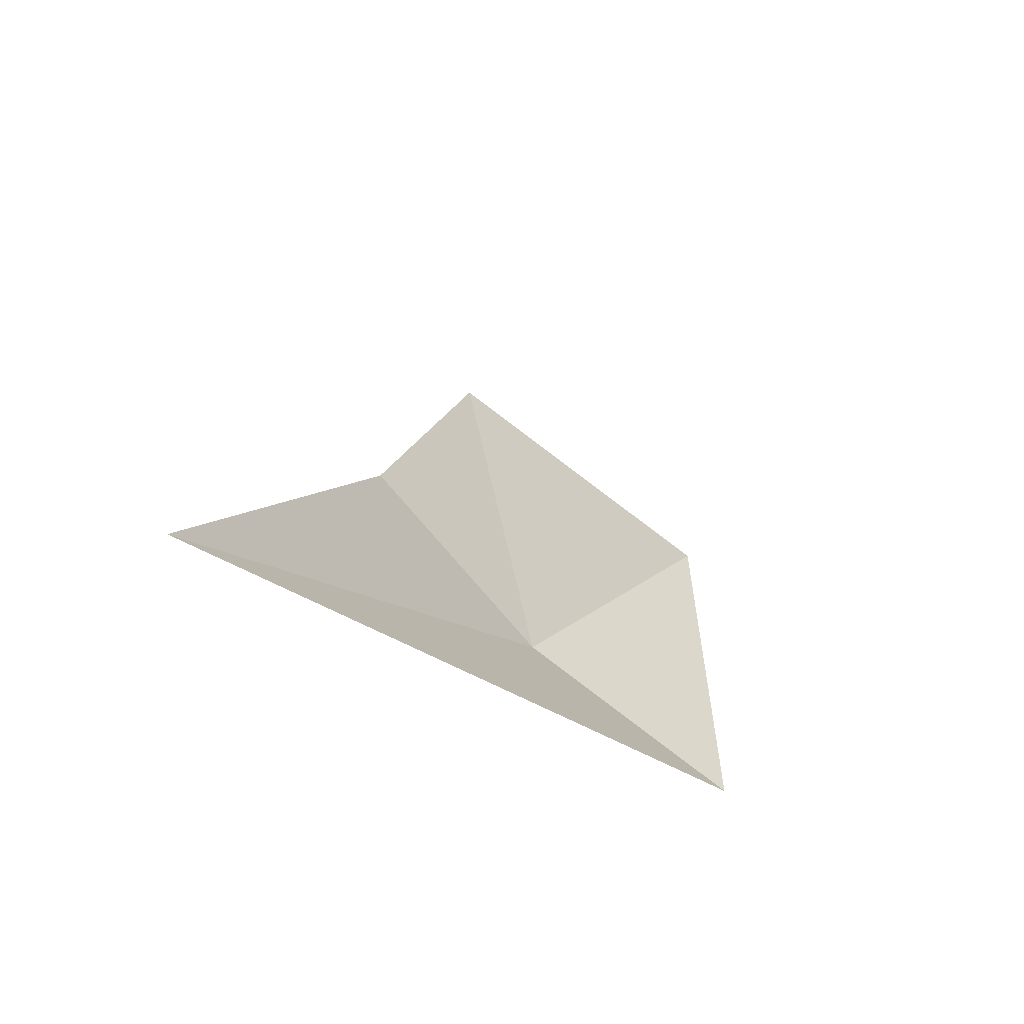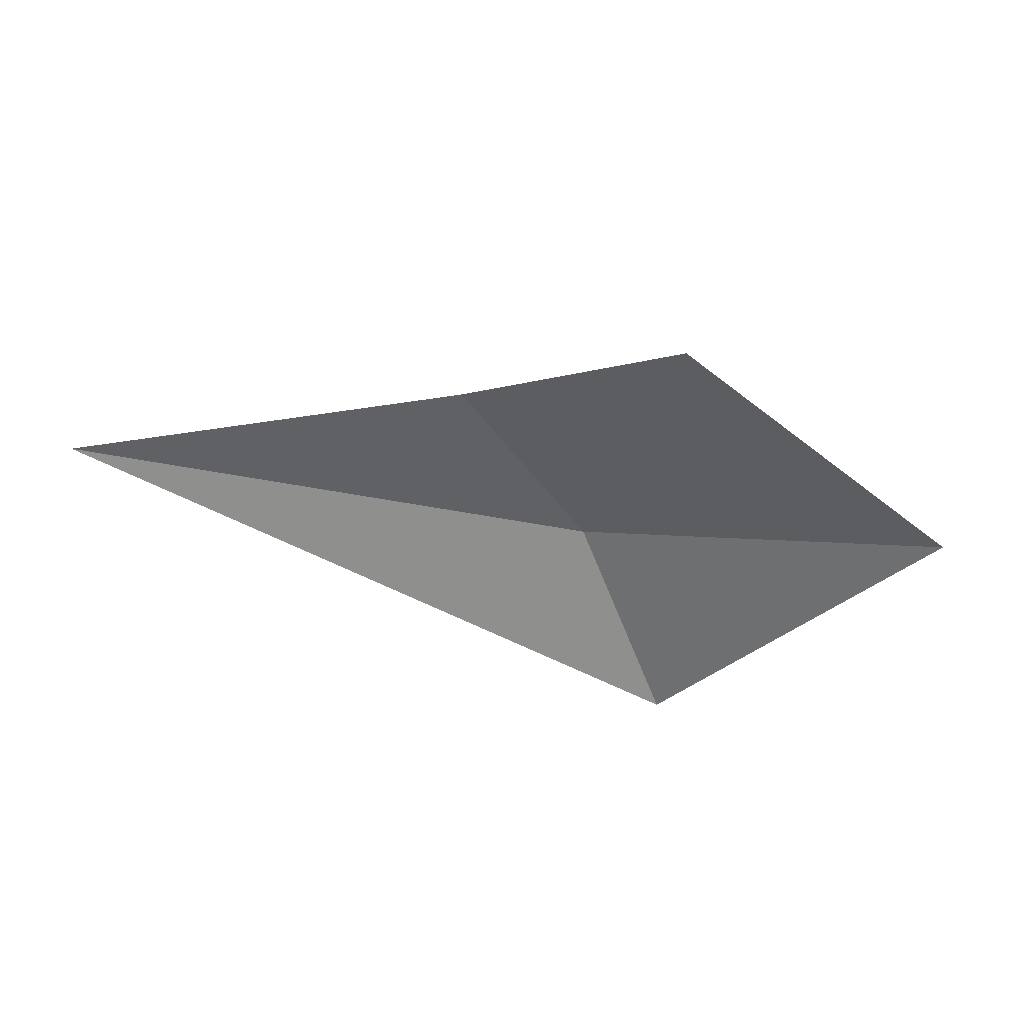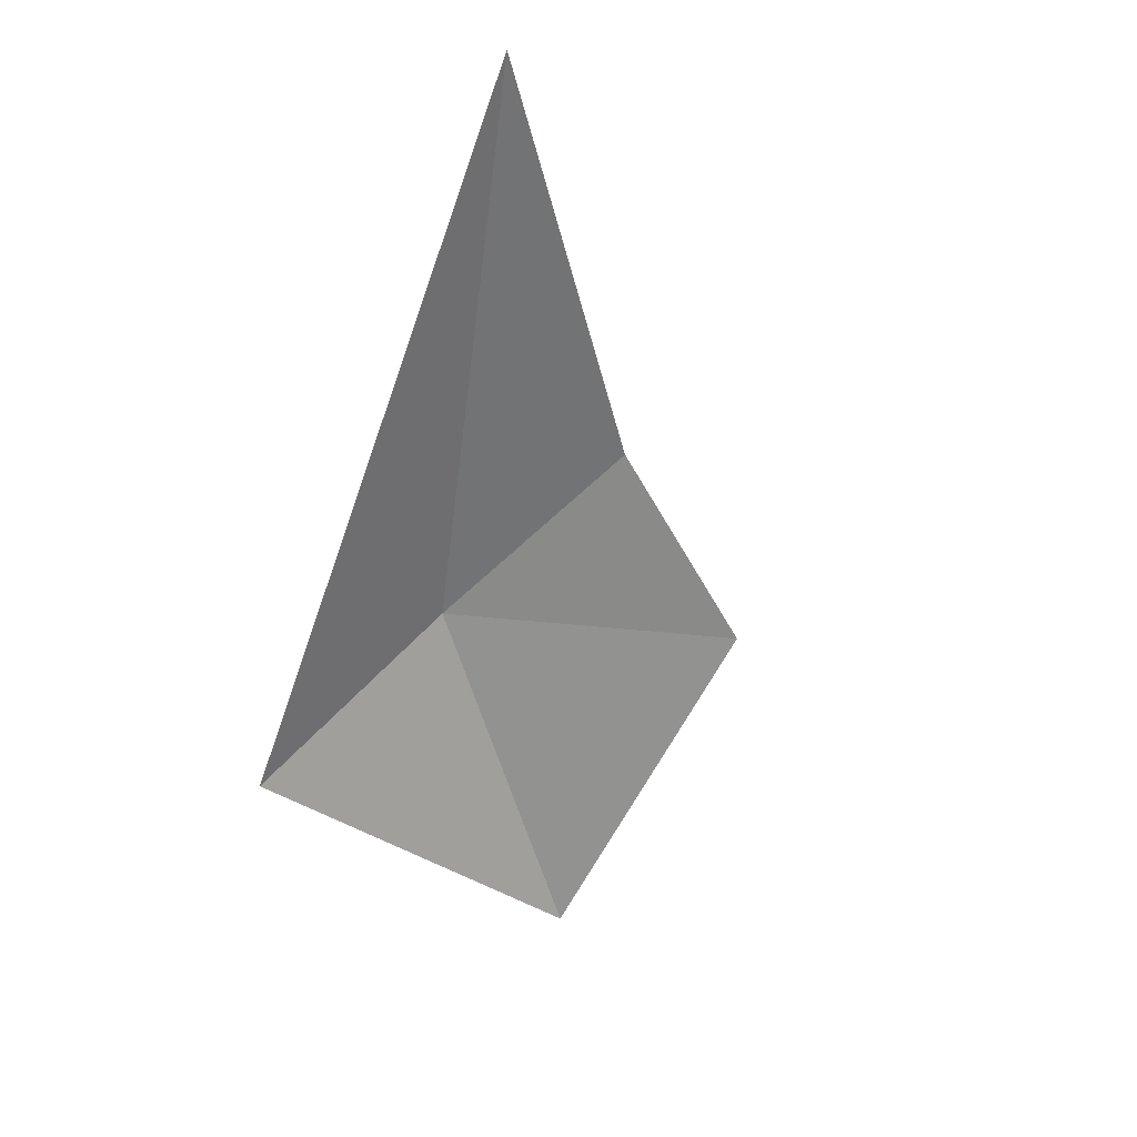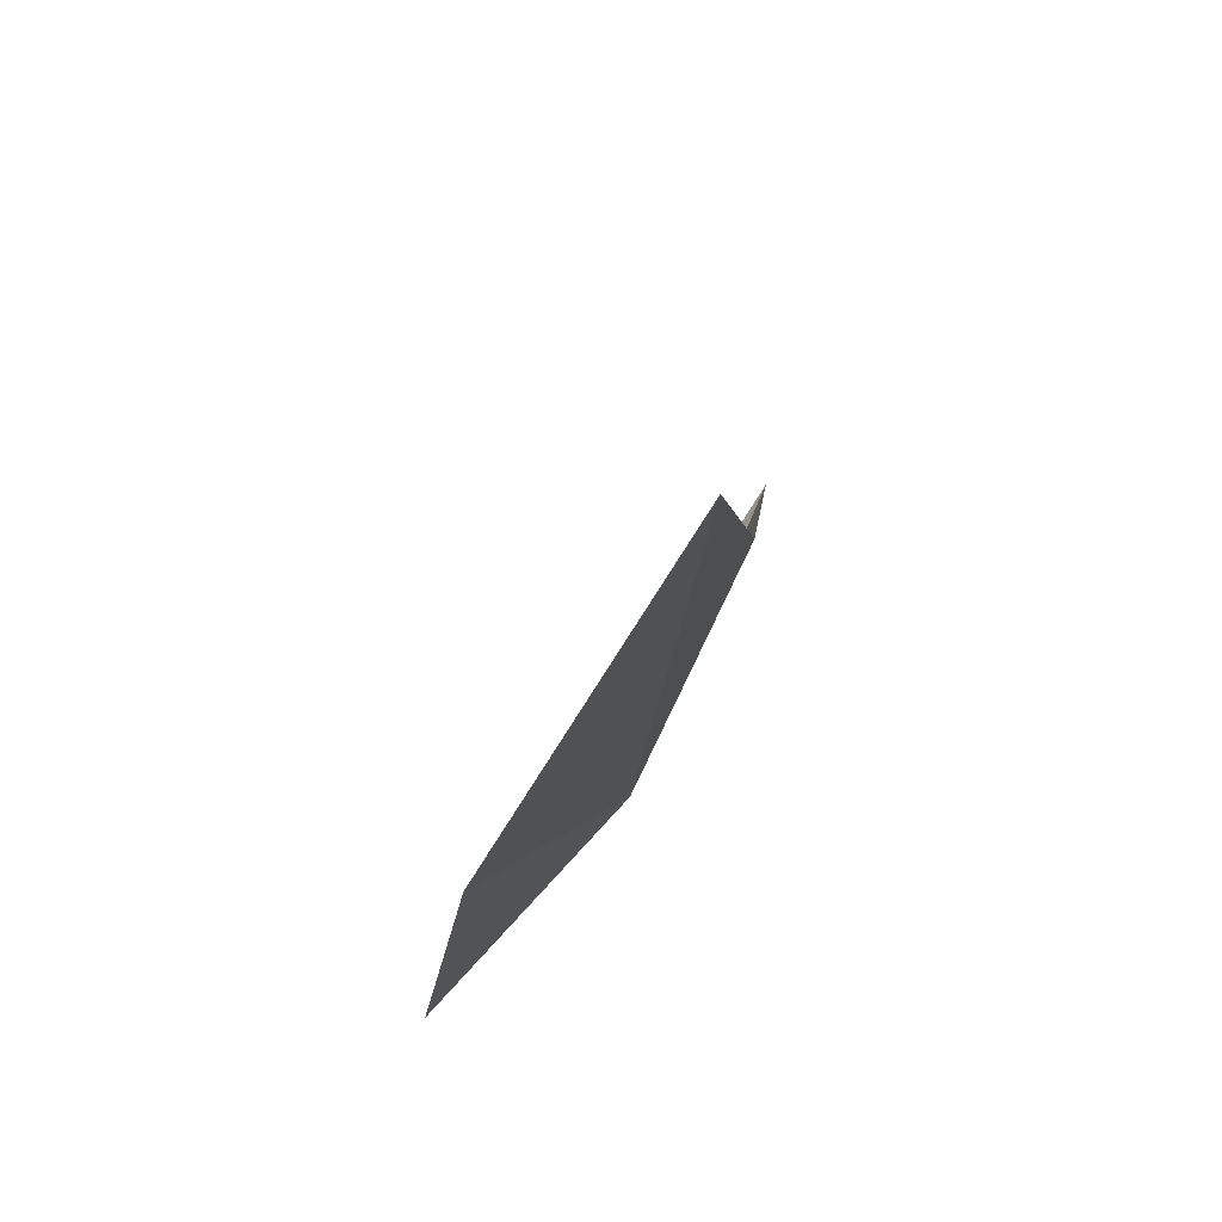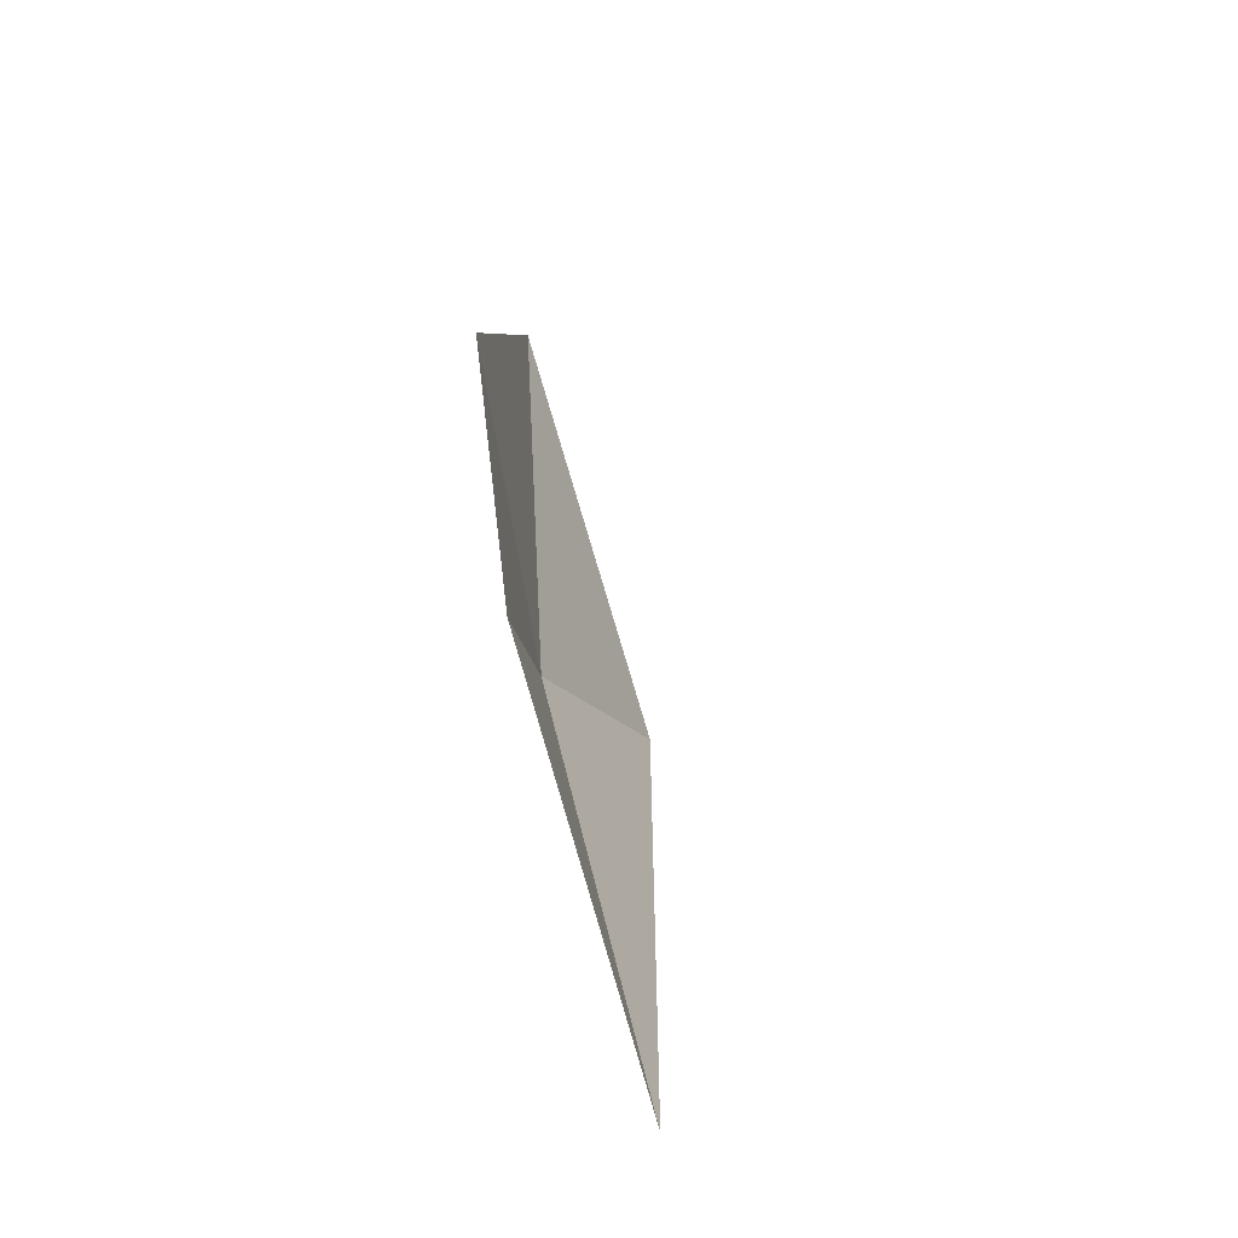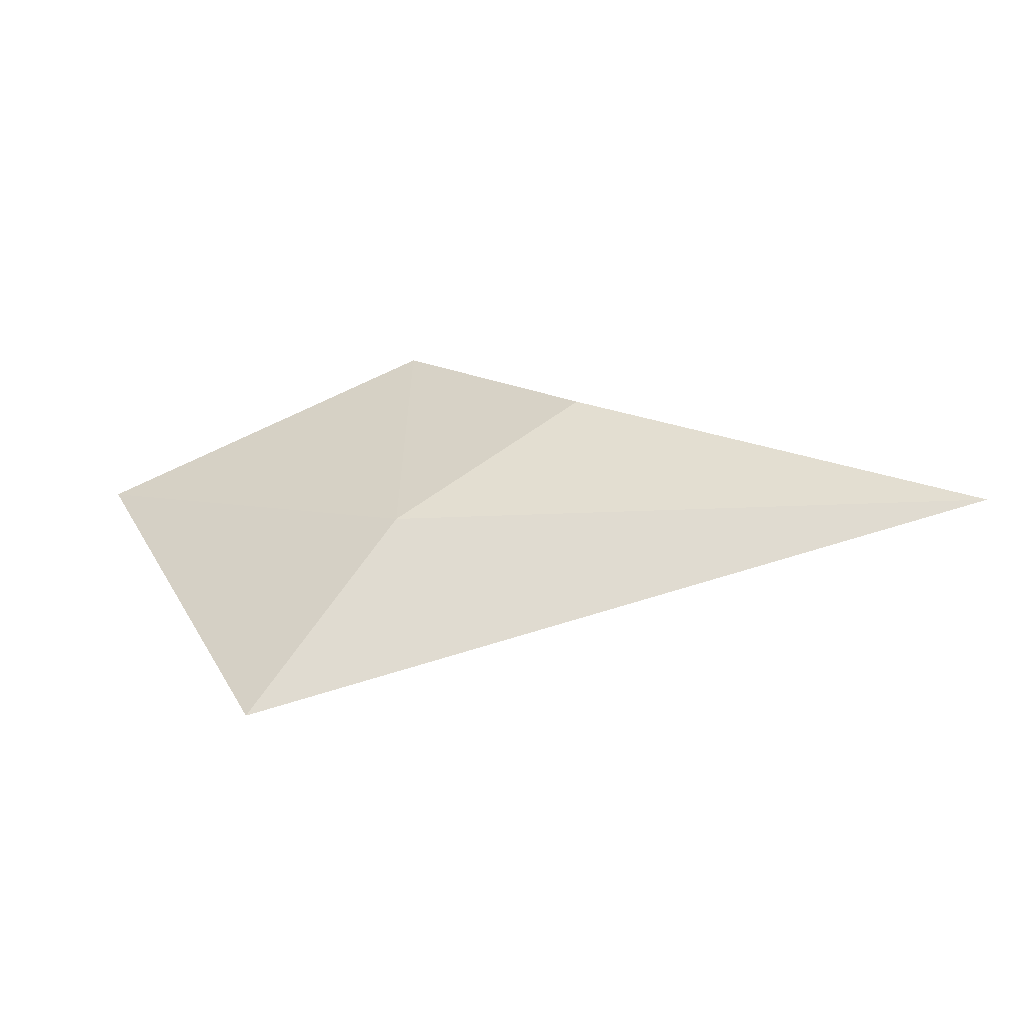
<metadata>
{"format":"obj","ext":"obj","renderer":"f3d","projection":"perspective","resolution":1024,"background":"white","views":[{"elev":-30.4,"azim":-64.9,"up":"+Z"},{"elev":-25.0,"azim":-23.3,"up":"+Y"},{"elev":-51.7,"azim":-111.5,"up":"+Y"},{"elev":44.8,"azim":98.8,"up":"+Z"},{"elev":16.8,"azim":-105.9,"up":"+Z"},{"elev":23.8,"azim":174.6,"up":"+Y"}]}
</metadata>
<code>
v 4.074 -13.97 13.27
v 3.424 -13.72 13.66
v 2.236 -13.78 12.81
v 4.581 -14.45 12.85
v 3.966 -13.77 14.3
v 5.086 -14.19 14.08
f 1 2 3
f 1 6 5
f 1 5 2
f 1 4 6
f 1 3 4

</code>
